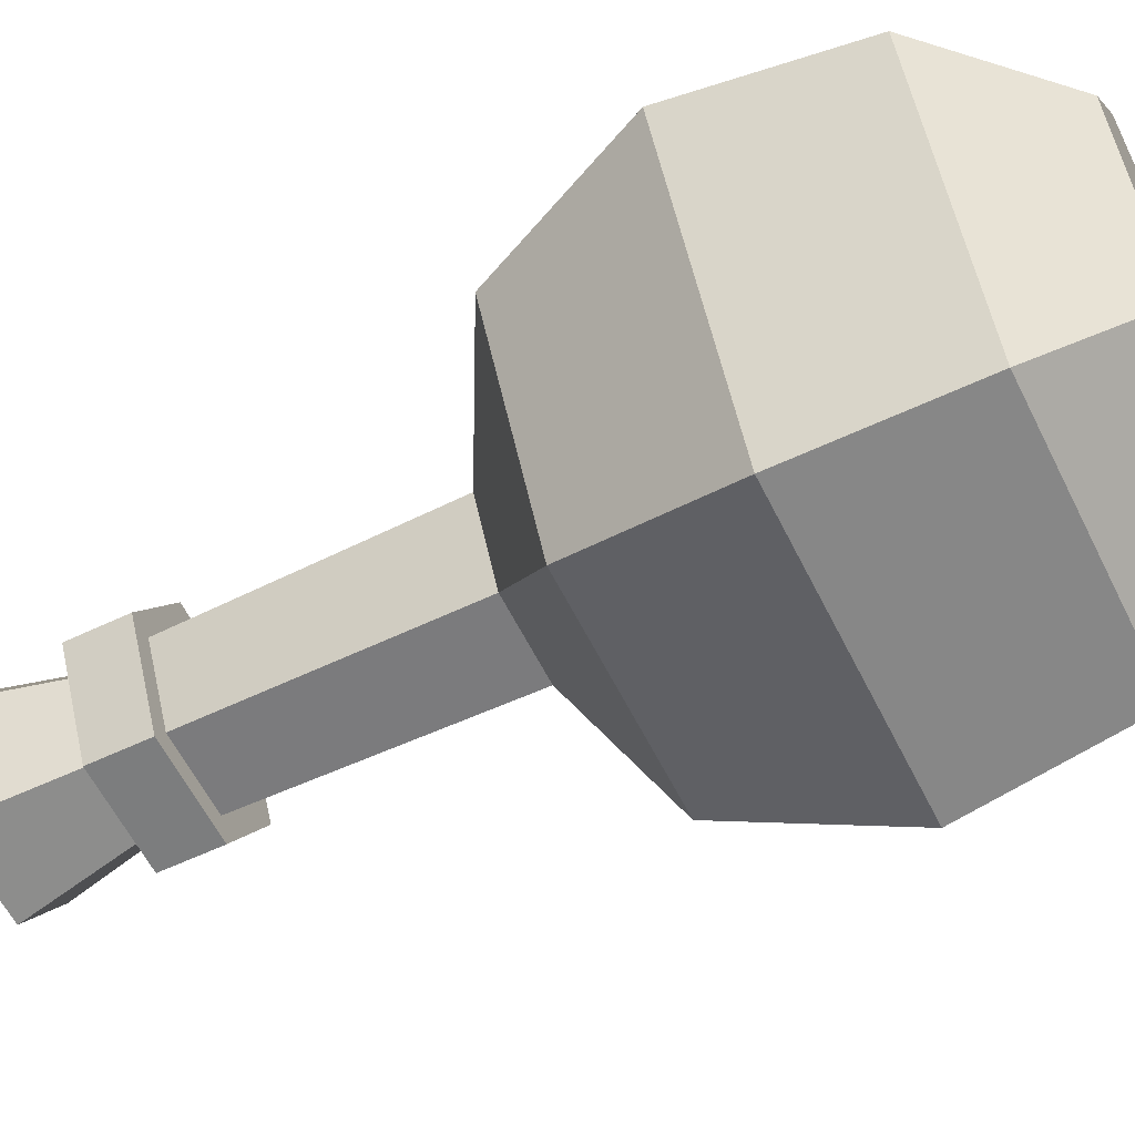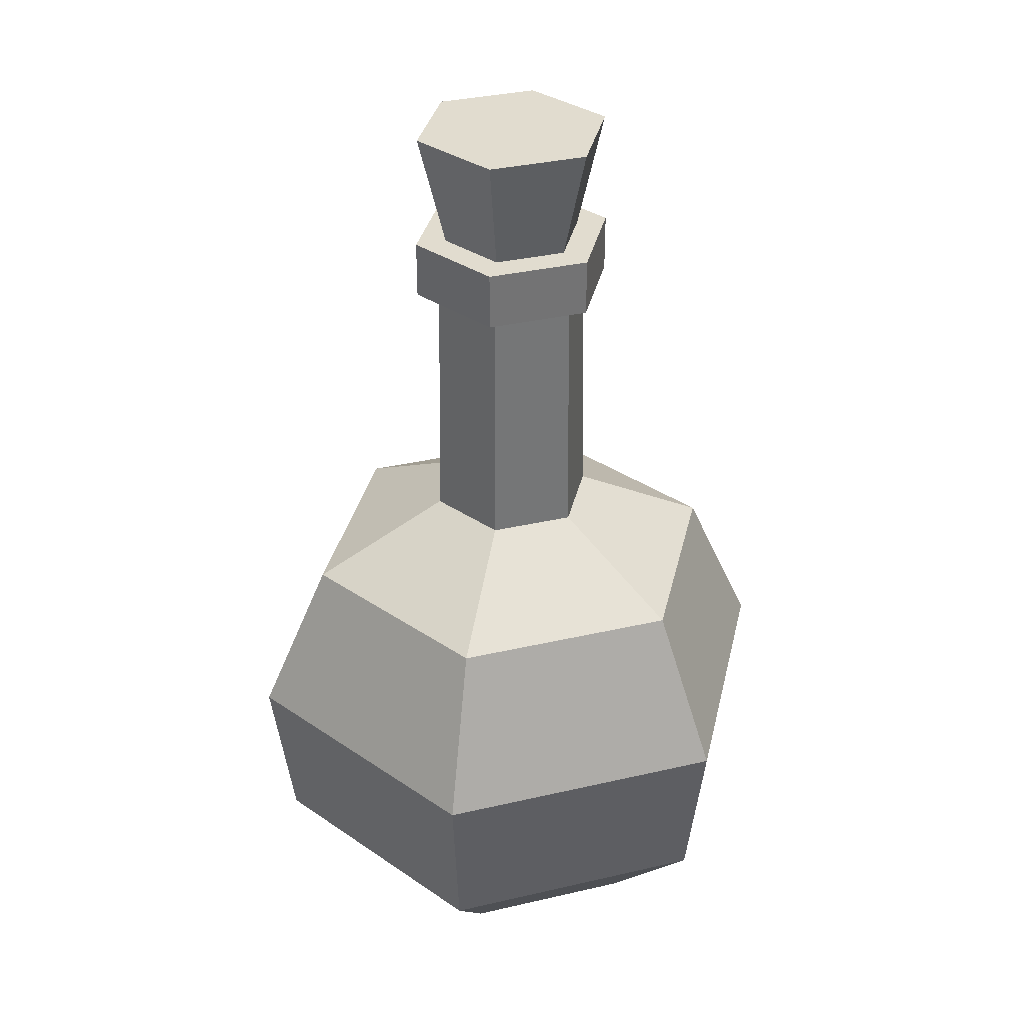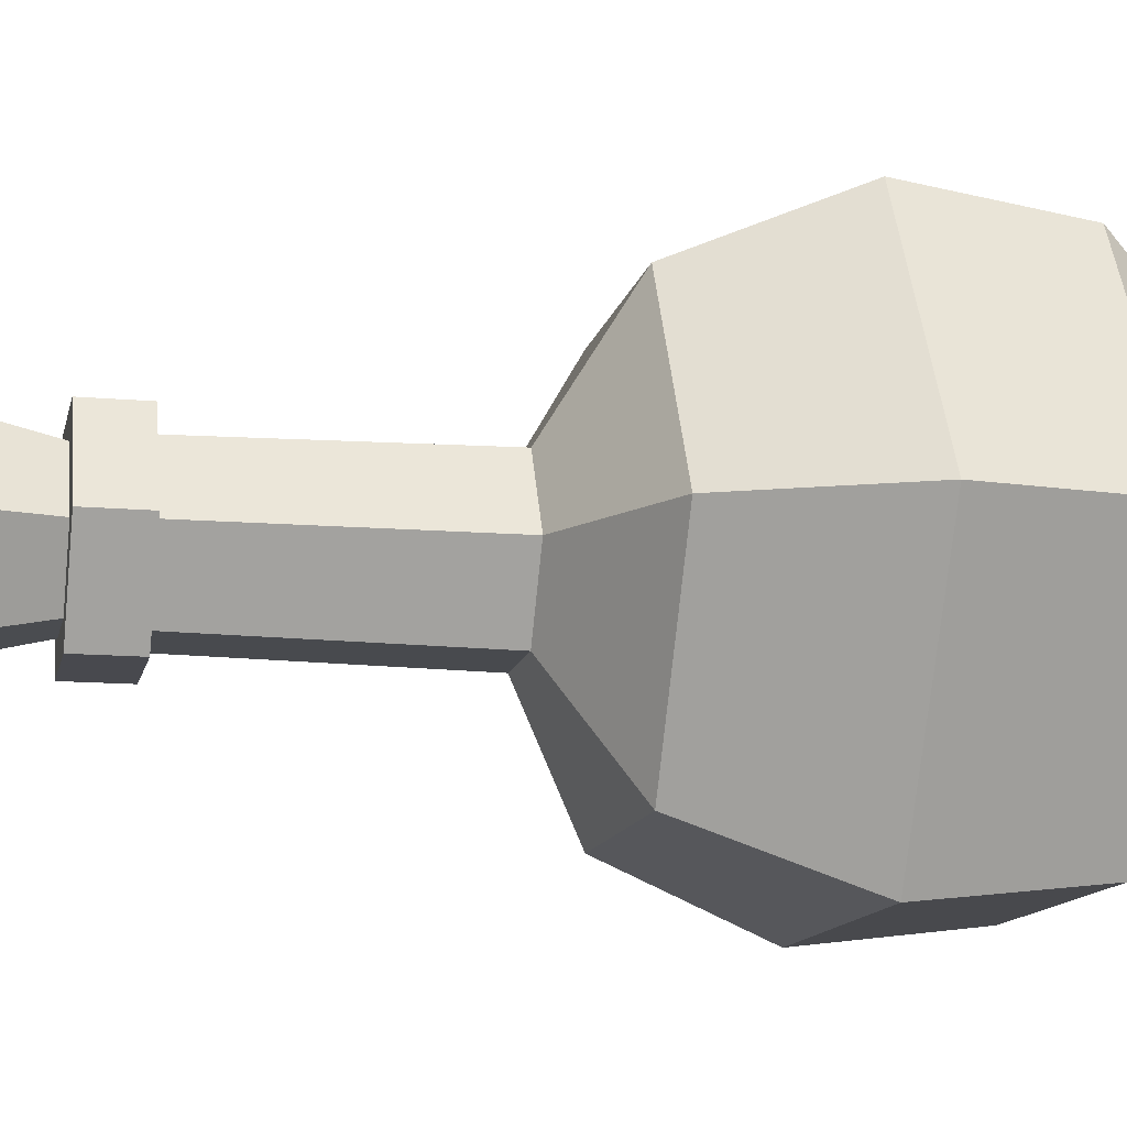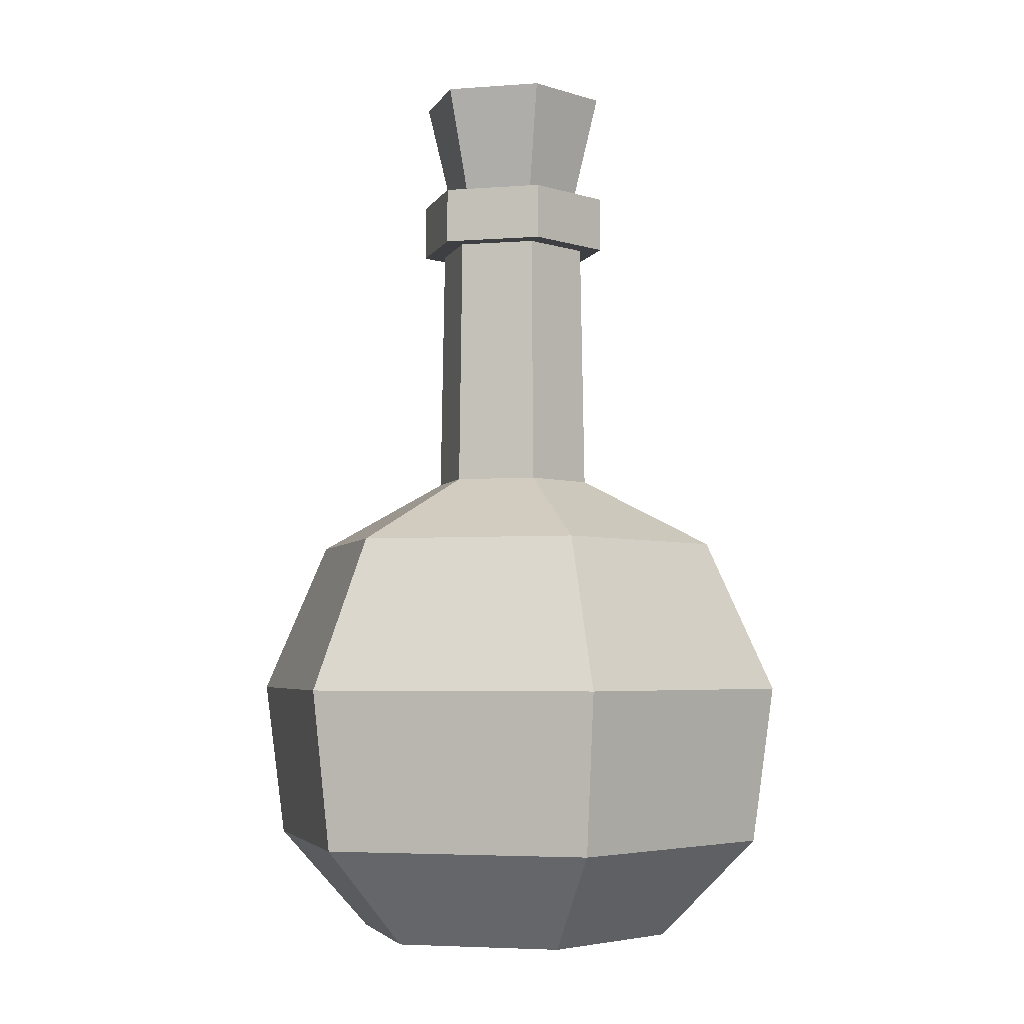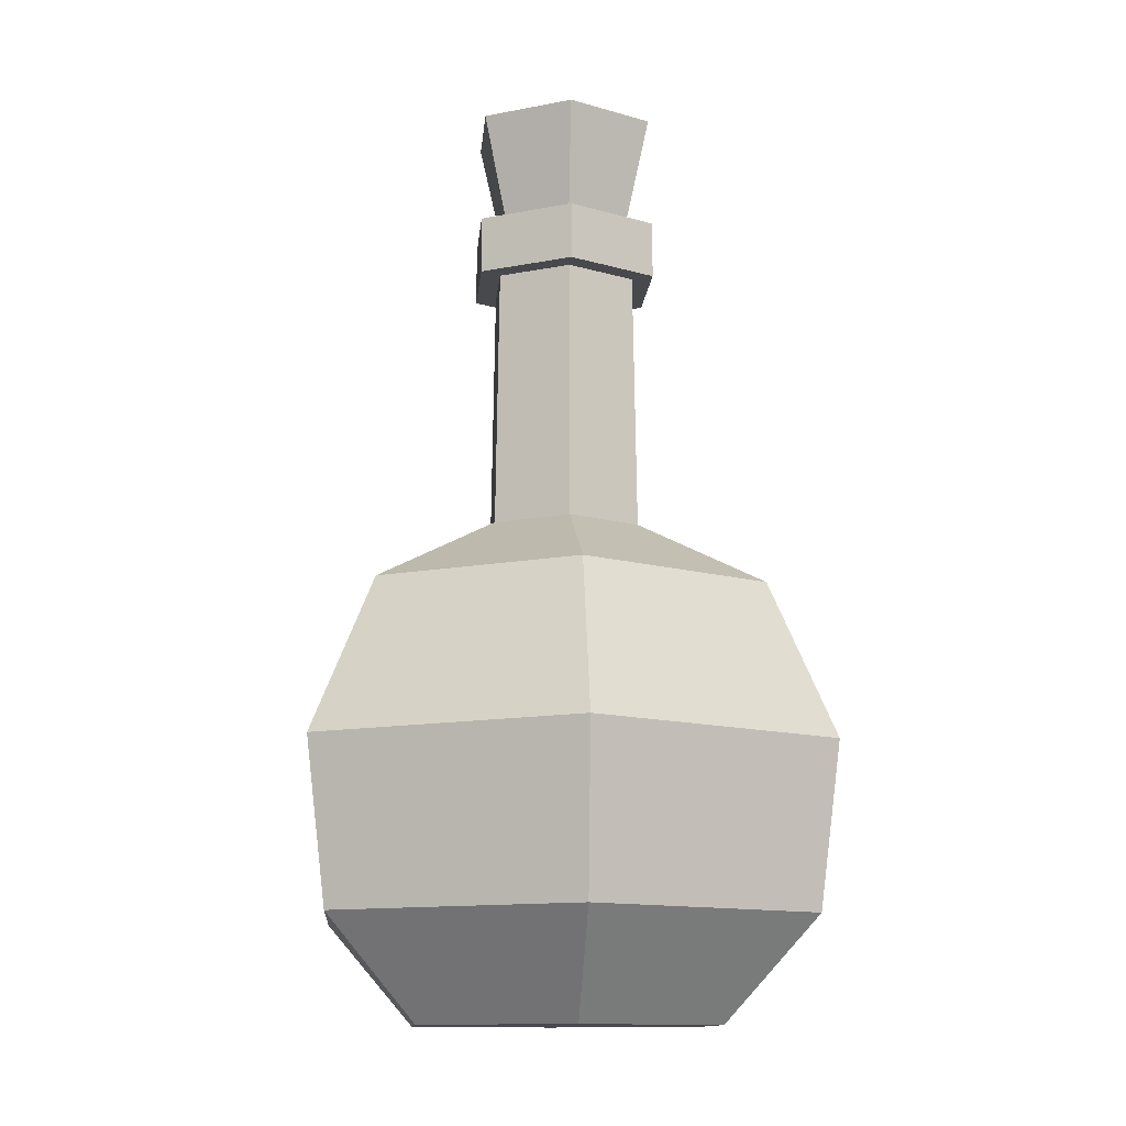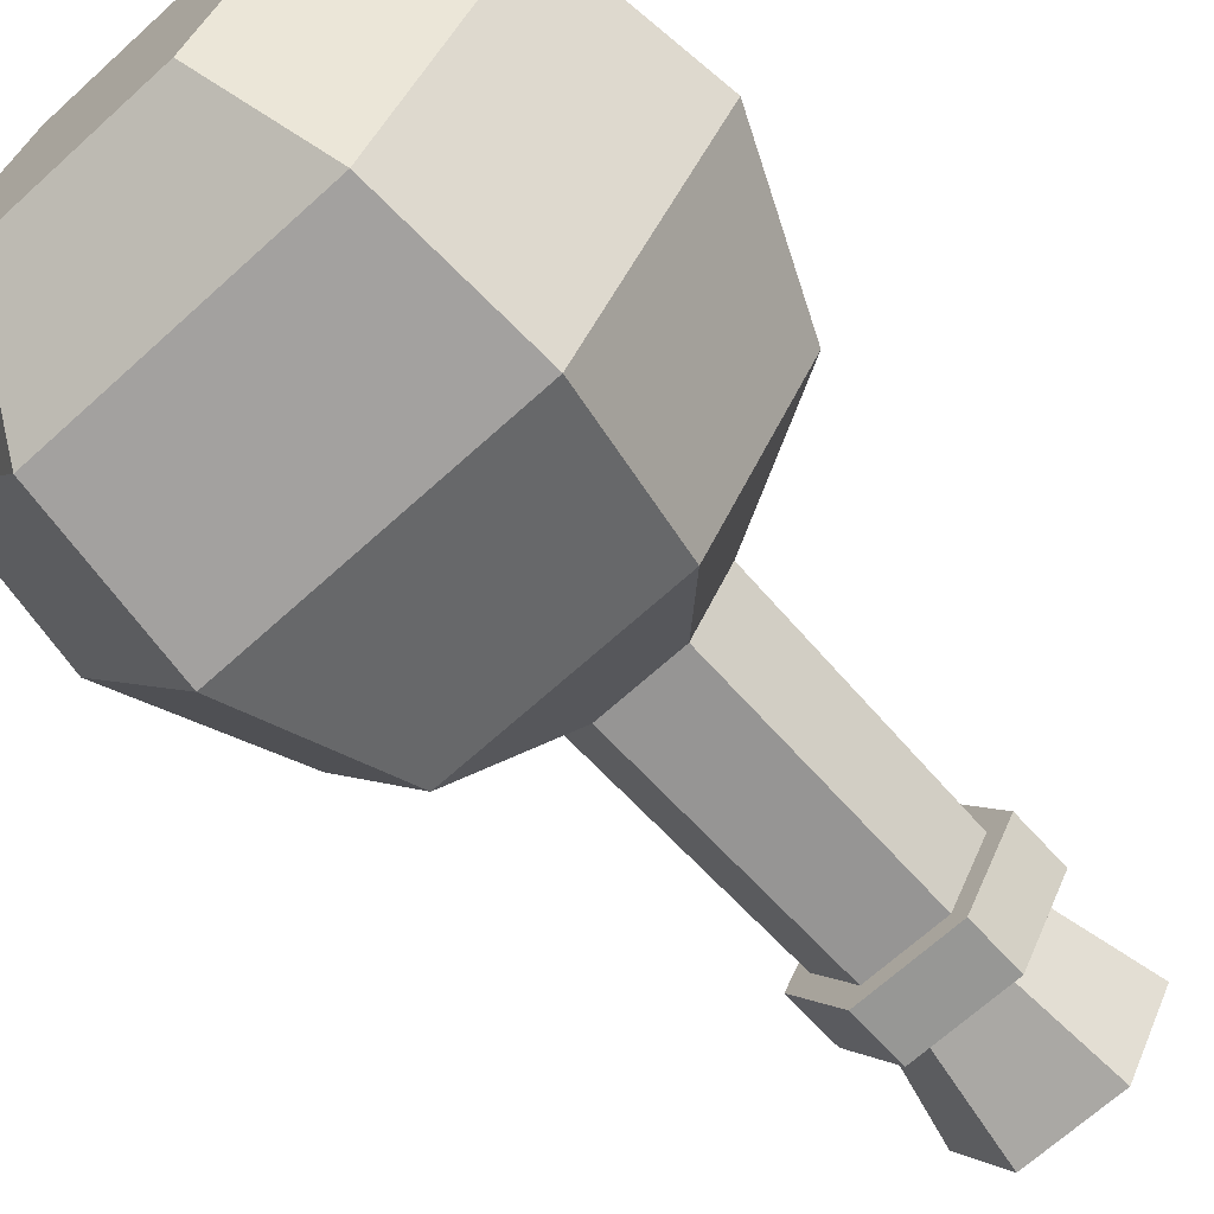
<metadata>
{"format":"obj","ext":"obj","renderer":"f3d","projection":"perspective","resolution":1024,"background":"white","views":[{"elev":-59.0,"azim":-63.9,"up":"+Z"},{"elev":34.4,"azim":-77.4,"up":"+Y"},{"elev":-12.6,"azim":-101.8,"up":"+Z"},{"elev":-4.1,"azim":-46.0,"up":"+Y"},{"elev":-12.1,"azim":25.2,"up":"+Y"},{"elev":-68.1,"azim":42.3,"up":"+Z"}]}
</metadata>
<code>
g default
v 0.3144 0 -0.5445
v -0.3144 0 -0.5445
v -0.6287 0 -0
v -0.3144 0 0.5445
v 0.3144 0 0.5445
v 0.6287 0 -0
v 0.5 0.3835 -0.866
v -0.5 0.3835 -0.866
v -1 0.3835 -0
v -0.5 0.3835 0.866
v 0.5 0.3835 0.866
v 1 0.3835 -0
v 0.5411 0.9925 -0.9373
v -0.5411 0.9925 -0.9373
v -1.082 0.9925 -0
v -0.5411 0.9925 0.9373
v 0.5411 0.9925 0.9373
v 1.082 0.9925 0
v 0.409 1.579 -0.7084
v -0.409 1.579 -0.7084
v -0.818 1.579 -0
v -0.409 1.579 0.7084
v 0.409 1.579 0.7084
v 0.818 1.579 -0
v 0.1552 1.843 -0.2688
v -0.1552 1.843 -0.2688
v -0.3104 1.843 -0
v -0.1552 1.843 0.2688
v 0.1552 1.843 0.2688
v 0.3104 1.843 -0
v 0.1467 2.814 -0.2541
v -0.1467 2.814 -0.2541
v -0.2934 2.814 -0
v -0.1467 2.814 0.2541
v 0.1467 2.814 0.2541
v 0.2934 2.814 -0
v 0.132 3.027 -0.2286
v -0.132 3.027 -0.2286
v -0.2639 3.027 -0
v -0.132 3.027 0.2286
v 0.132 3.027 0.2286
v 0.2639 3.027 -0
v 0.19 2.814 -0.3291
v -0.19 2.814 -0.3291
v -0.19 3.027 -0.3291
v 0.19 3.027 -0.3291
v -0.38 2.814 -0
v -0.38 3.027 -0
v -0.19 2.814 0.3291
v -0.19 3.027 0.3291
v 0.19 2.814 0.3291
v 0.19 3.027 0.3291
v 0.38 2.814 0
v 0.38 3.027 0
v 0.183 3.45 -0.317
v -0.183 3.45 -0.317
v -0.366 3.45 -0
v -0.183 3.45 0.317
v 0.183 3.45 0.317
v 0.366 3.45 -0
g pCylinder1
f 1 2 8 7
f 2 3 9 8
f 3 4 10 9
f 4 5 11 10
f 5 6 12 11
f 6 1 7 12
f 1 6 5 2
f 59 56 57 58
f 7 8 14 13
f 8 9 15 14
f 9 10 16 15
f 10 11 17 16
f 11 12 18 17
f 12 7 13 18
f 13 14 20 19
f 14 15 21 20
f 15 16 22 21
f 16 17 23 22
f 17 18 24 23
f 18 13 19 24
f 20 26 25 19
f 21 27 26 20
f 22 28 27 21
f 23 29 28 22
f 24 30 29 23
f 19 25 30 24
f 25 26 32 31
f 26 27 33 32
f 27 28 34 33
f 28 29 35 34
f 29 30 36 35
f 30 25 31 36
f 43 44 45 46
f 44 47 48 45
f 47 49 50 48
f 49 51 52 50
f 51 53 54 52
f 53 43 46 54
f 31 32 44 43
f 38 37 46 45
f 32 33 47 44
f 39 38 45 48
f 33 34 49 47
f 40 39 48 50
f 34 35 51 49
f 41 40 50 52
f 35 36 53 51
f 42 41 52 54
f 36 31 43 53
f 37 42 54 46
f 37 38 56 55
f 38 39 57 56
f 39 40 58 57
f 40 41 59 58
f 41 42 60 59
f 42 37 55 60
f 2 5 4 3
f 55 56 59 60

</code>
